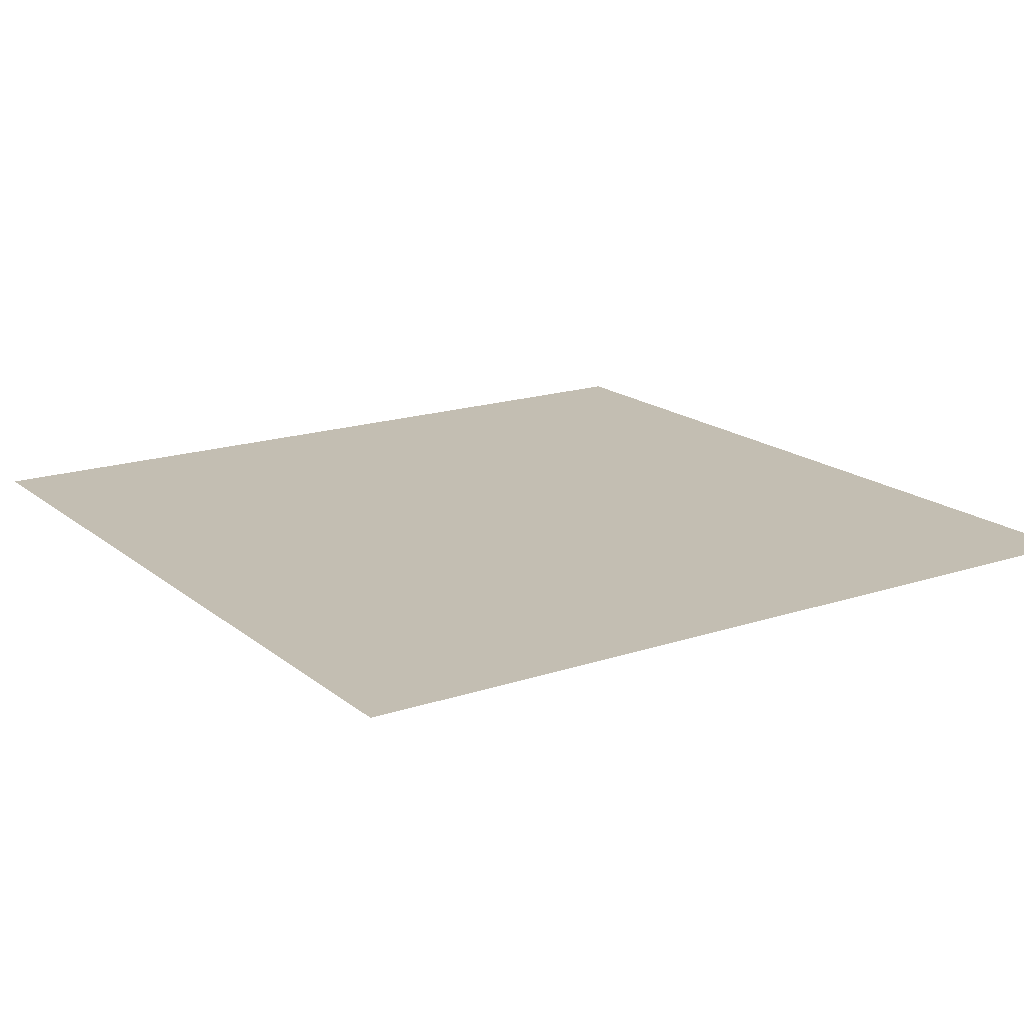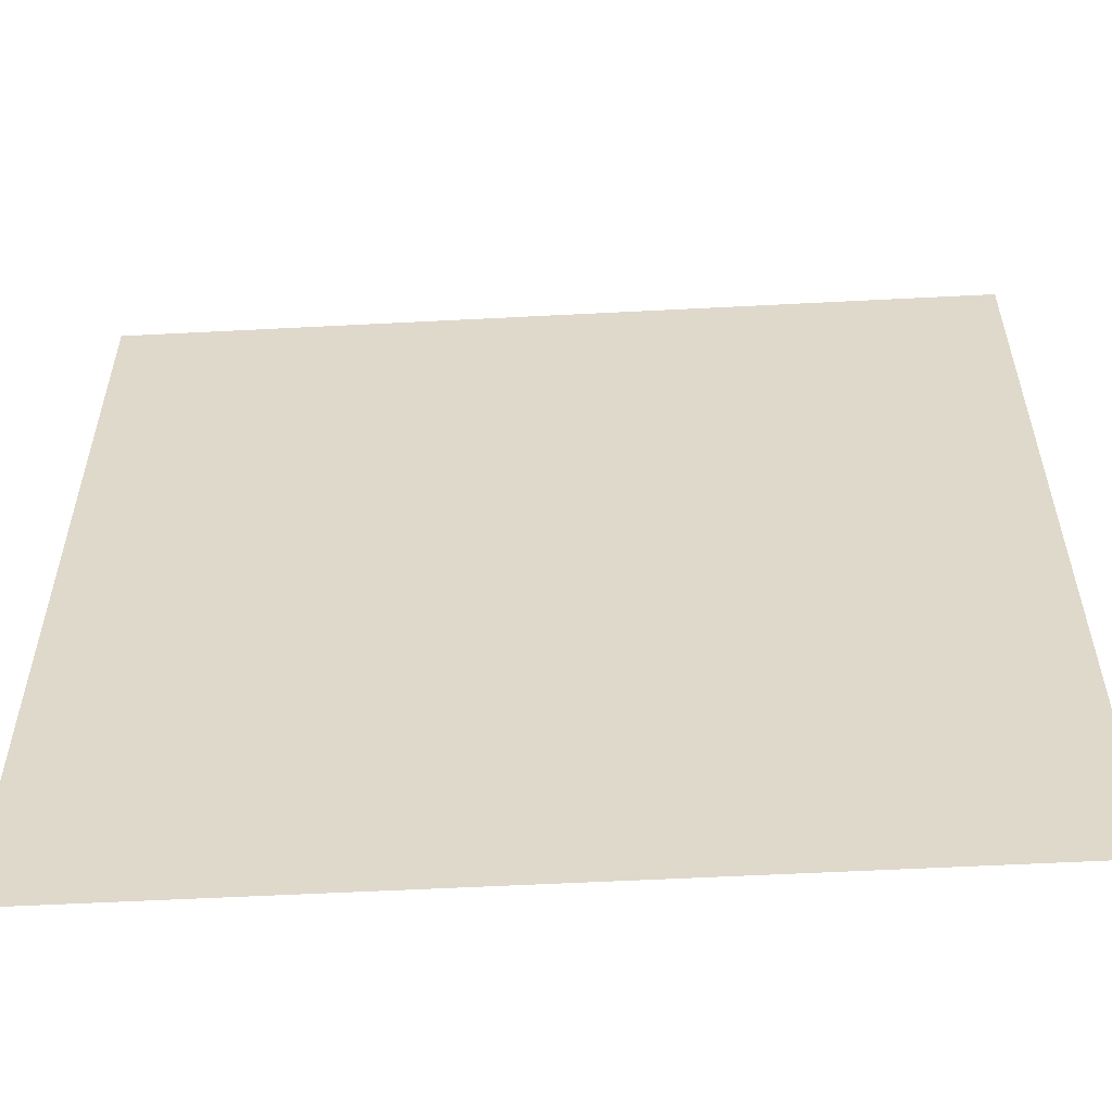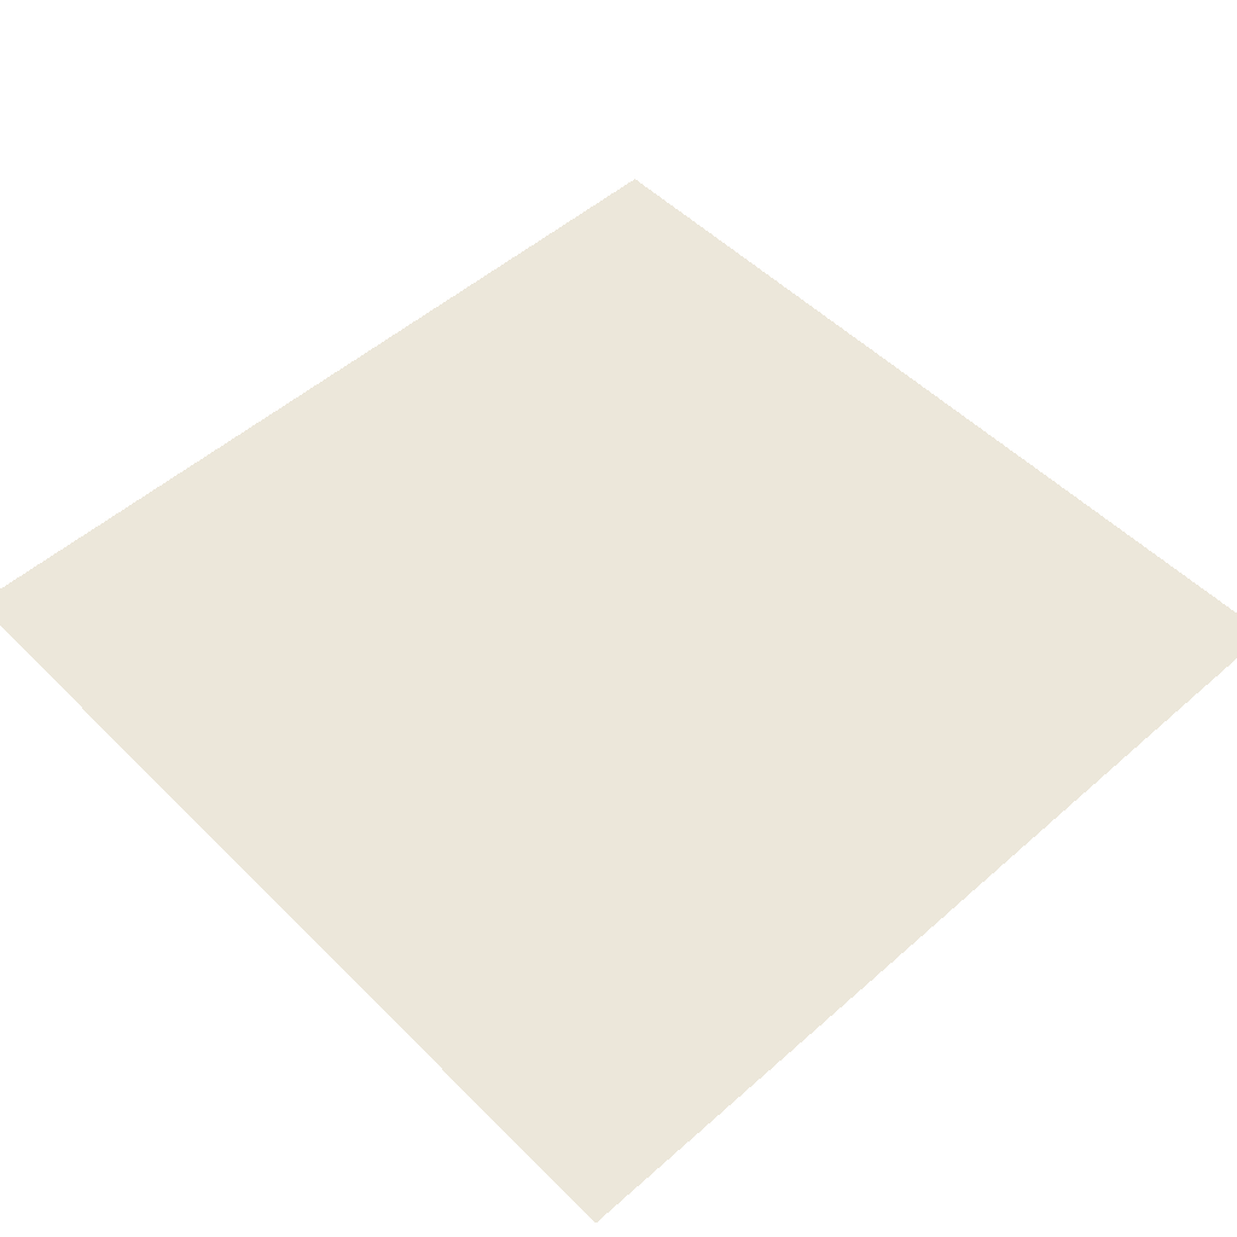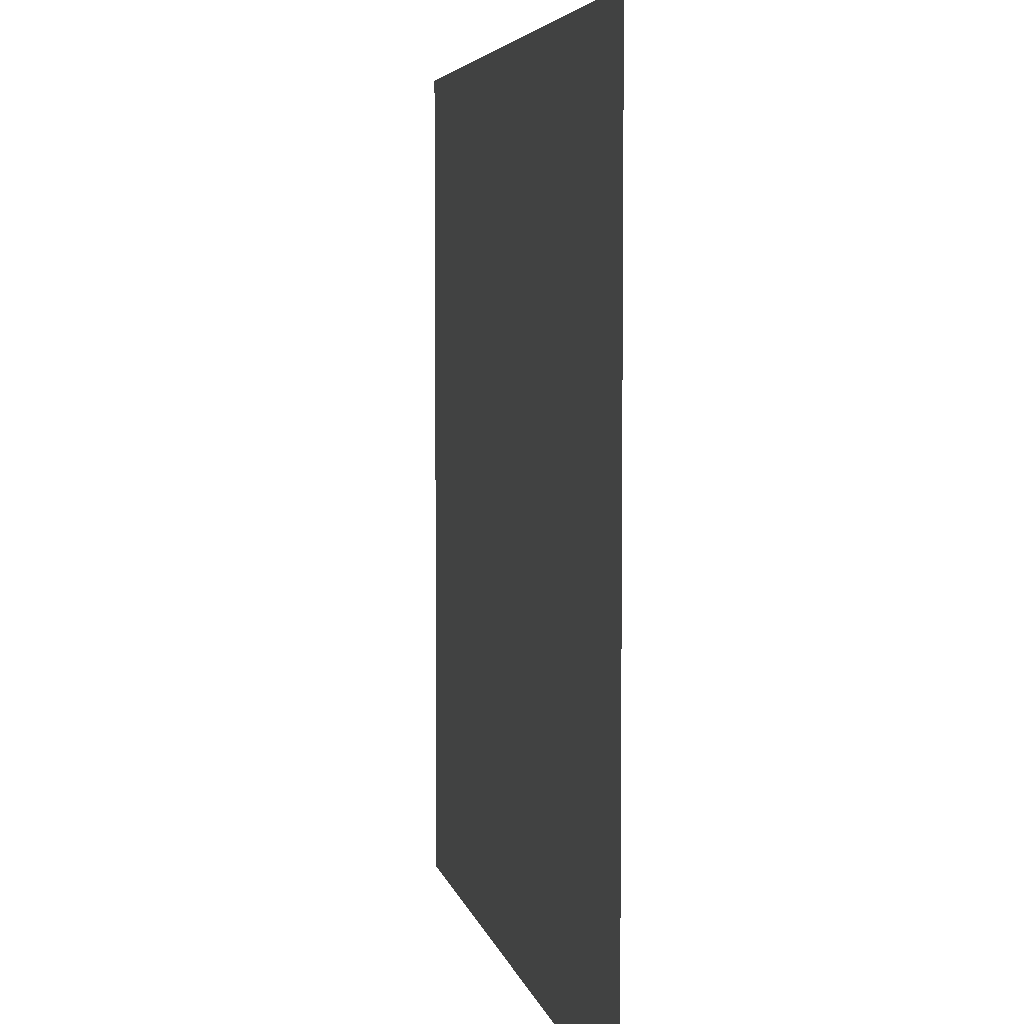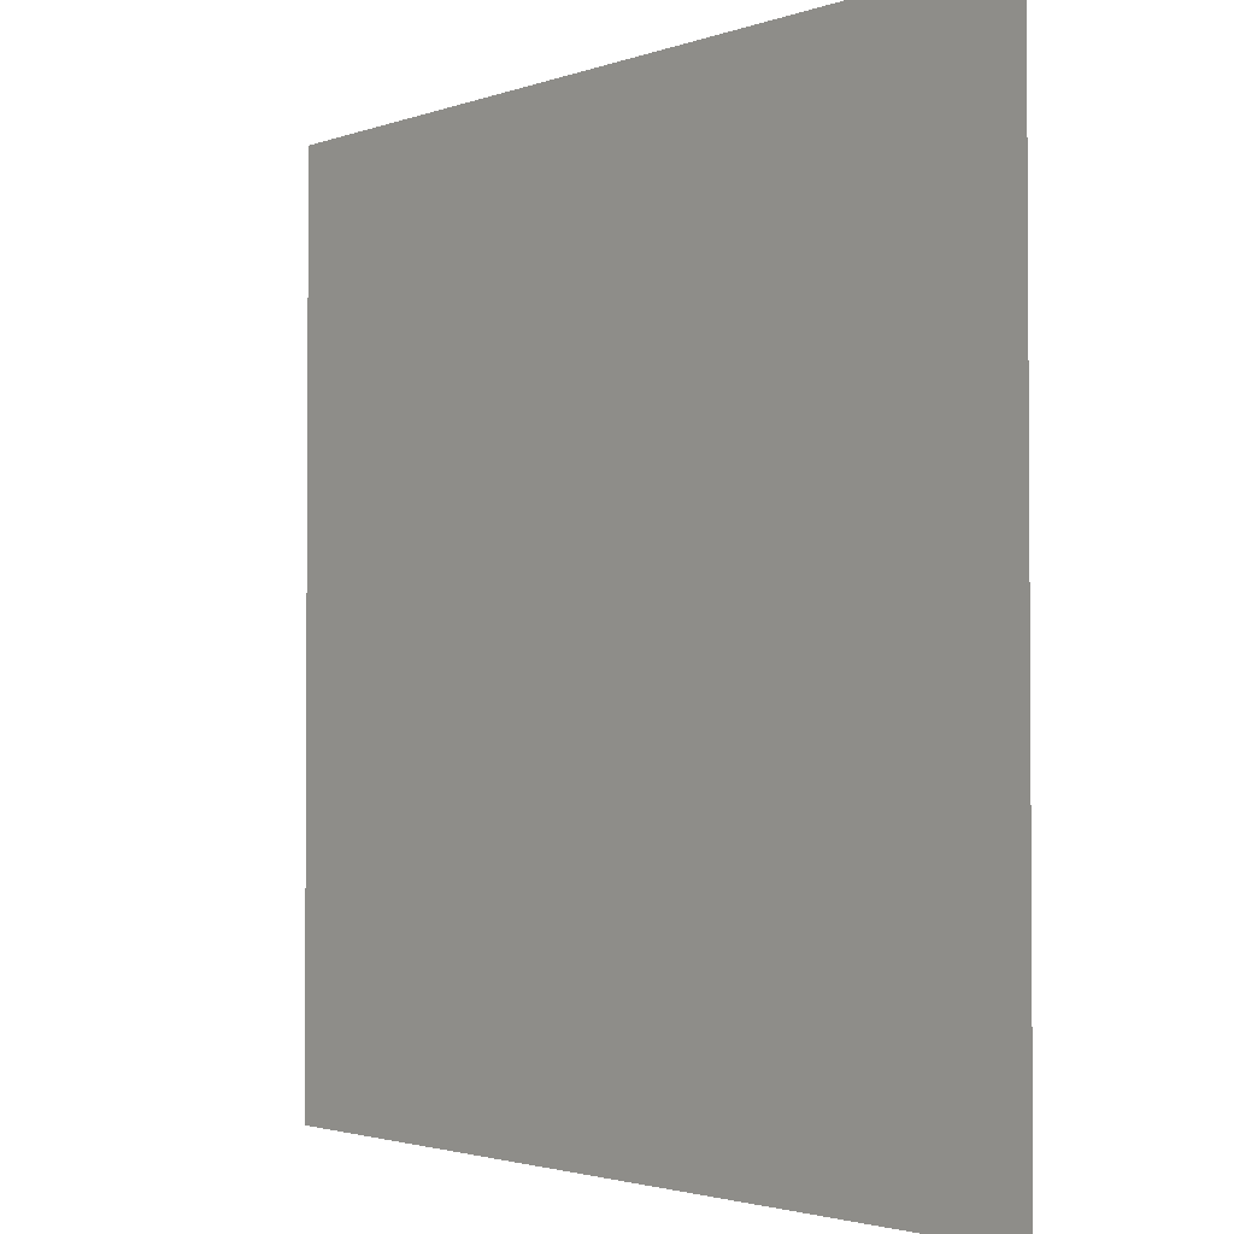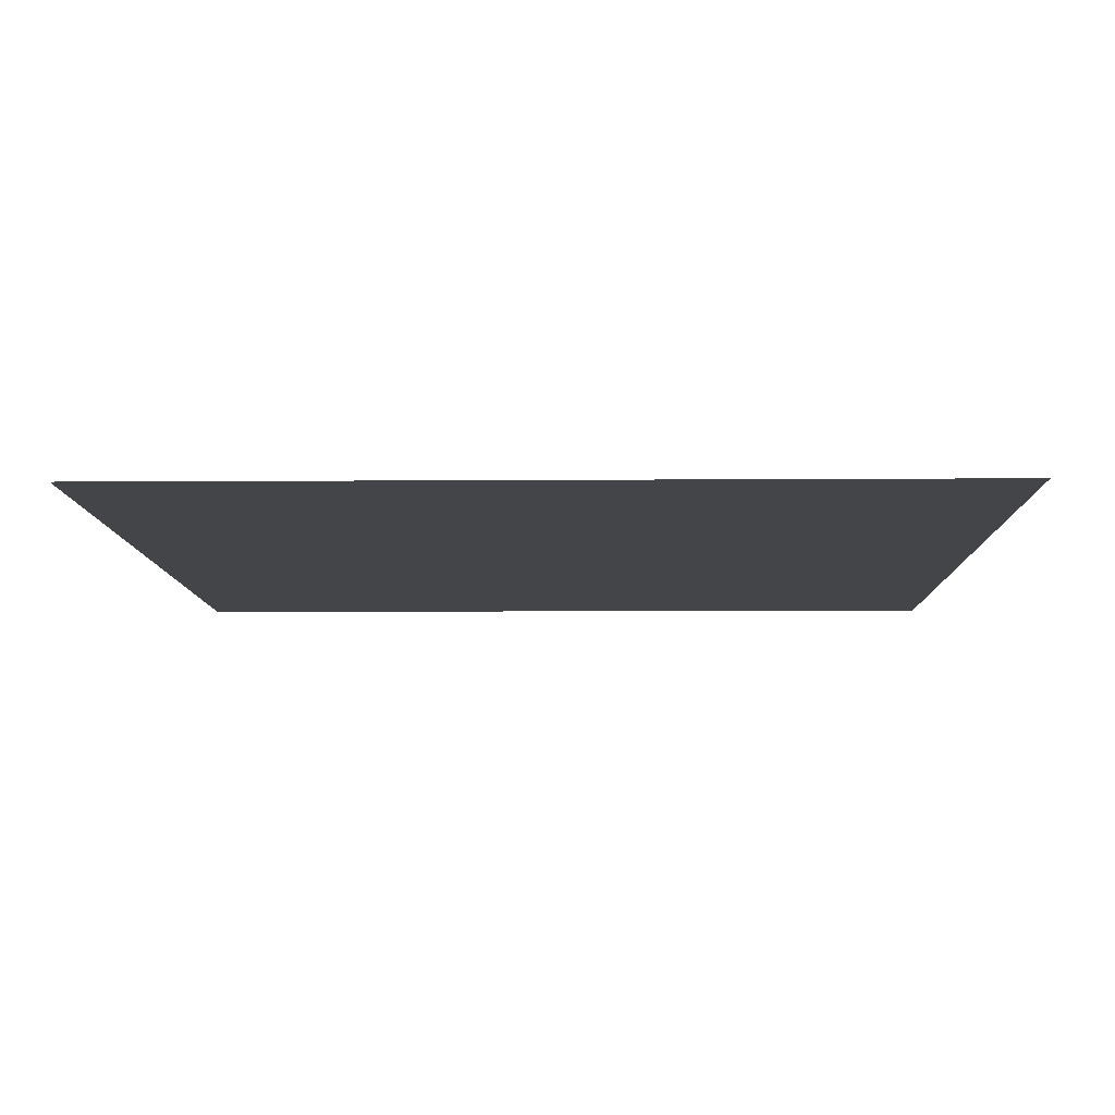
<metadata>
{"format":"obj","ext":"obj","renderer":"f3d","projection":"perspective","resolution":1024,"background":"white","views":[{"elev":17.4,"azim":146.6,"up":"+Y"},{"elev":-56.6,"azim":-176.9,"up":"+Z"},{"elev":52.3,"azim":-133.3,"up":"+Y"},{"elev":4.9,"azim":-101.2,"up":"+Z"},{"elev":-2.3,"azim":50.7,"up":"+Z"},{"elev":-8.9,"azim":91.1,"up":"+Y"}]}
</metadata>
<code>
v 3 -5.268e-06 3
v 4.146e-07 -4.98e-06 9.247e-07
v -1.416e-07 -5.268e-06 3
v 3 -4.98e-06 1.481e-06
g floor_3x3m_42_20040_620
f 1 3 2
f 2 4 1

</code>
